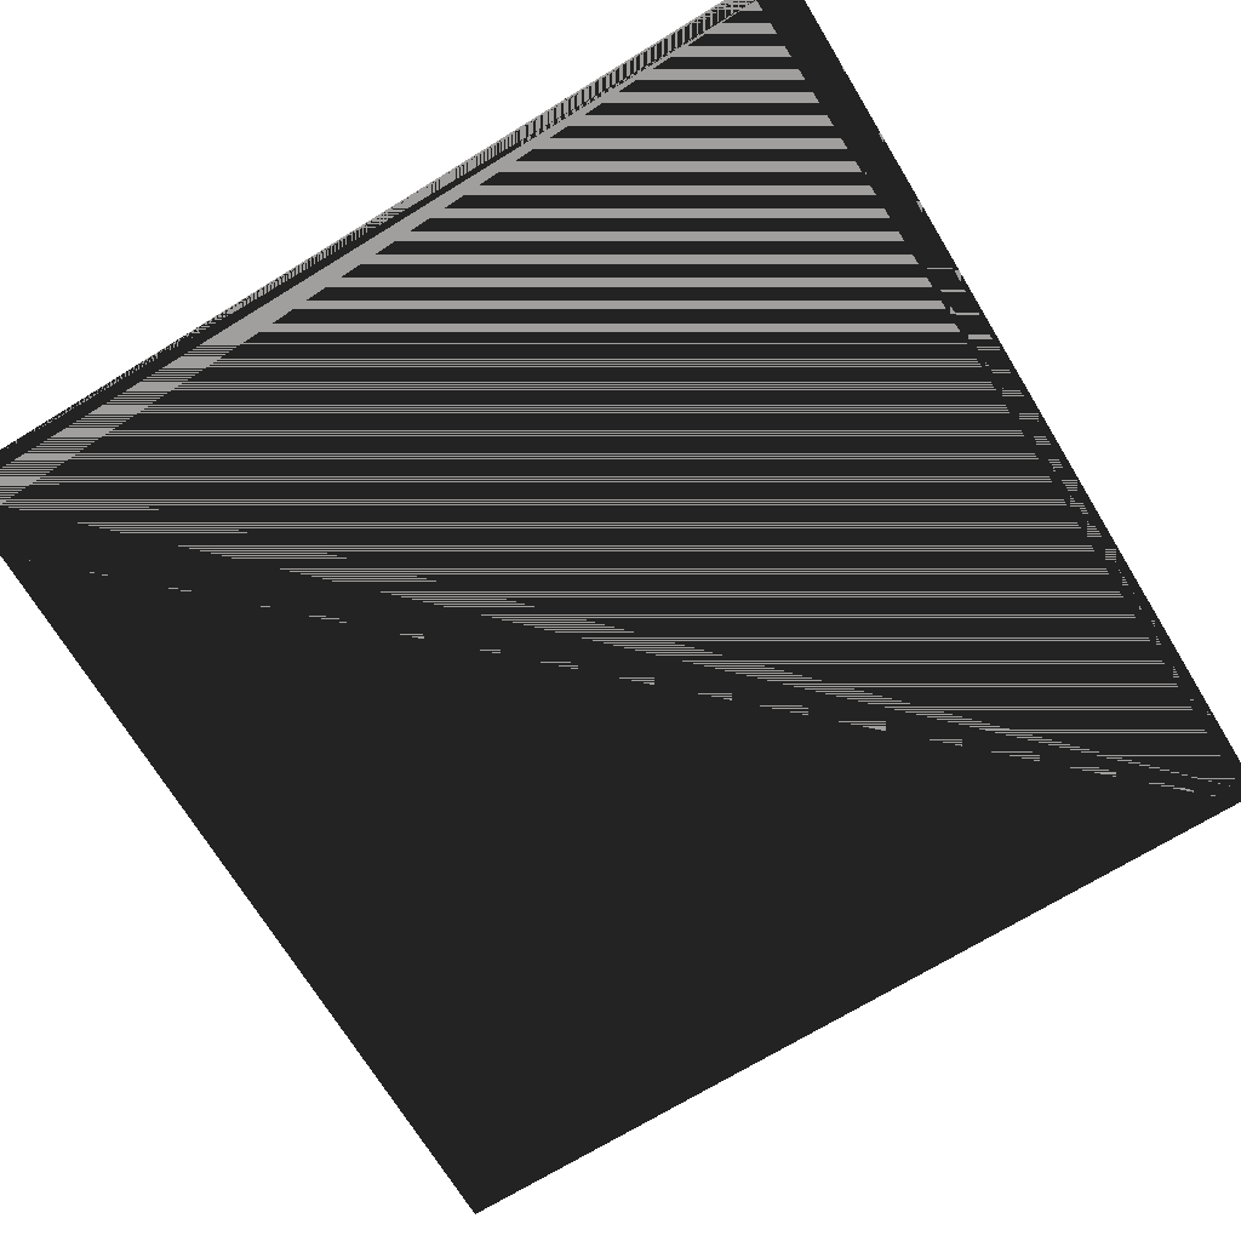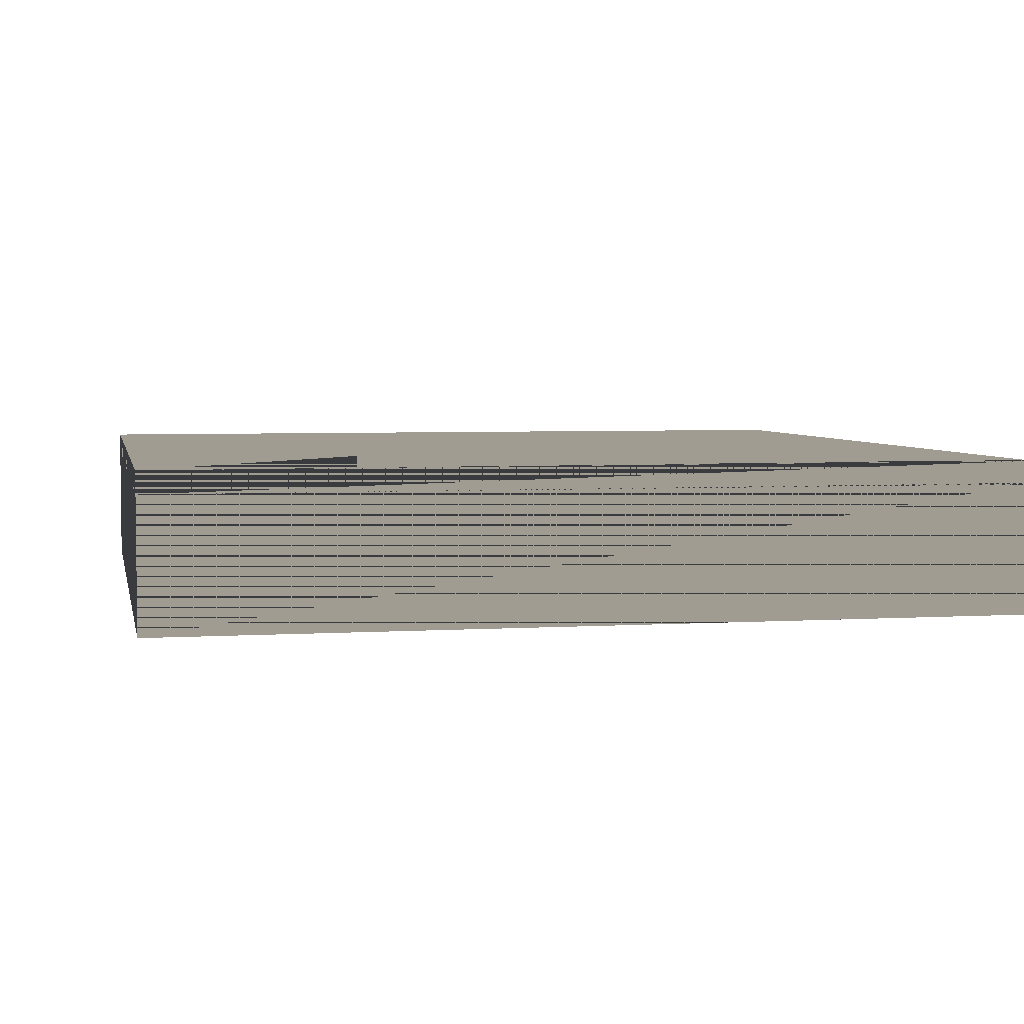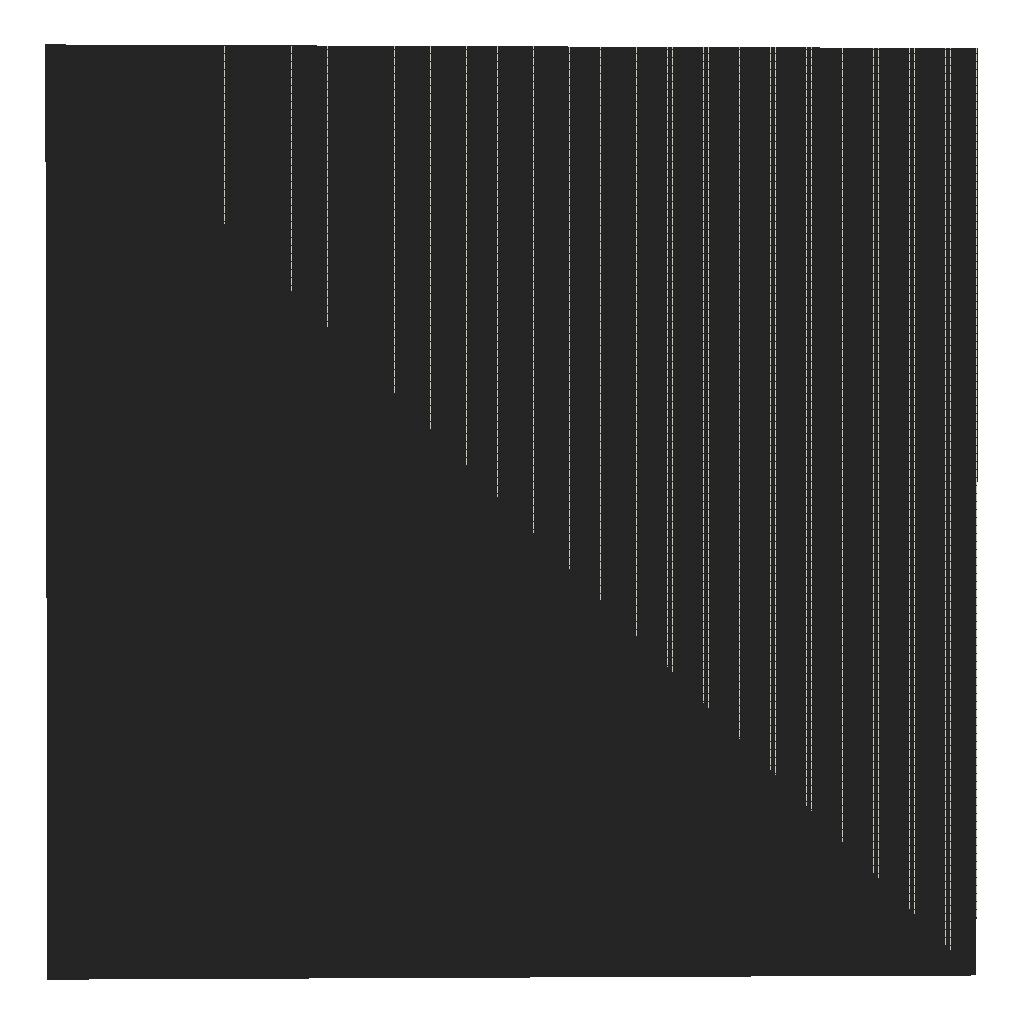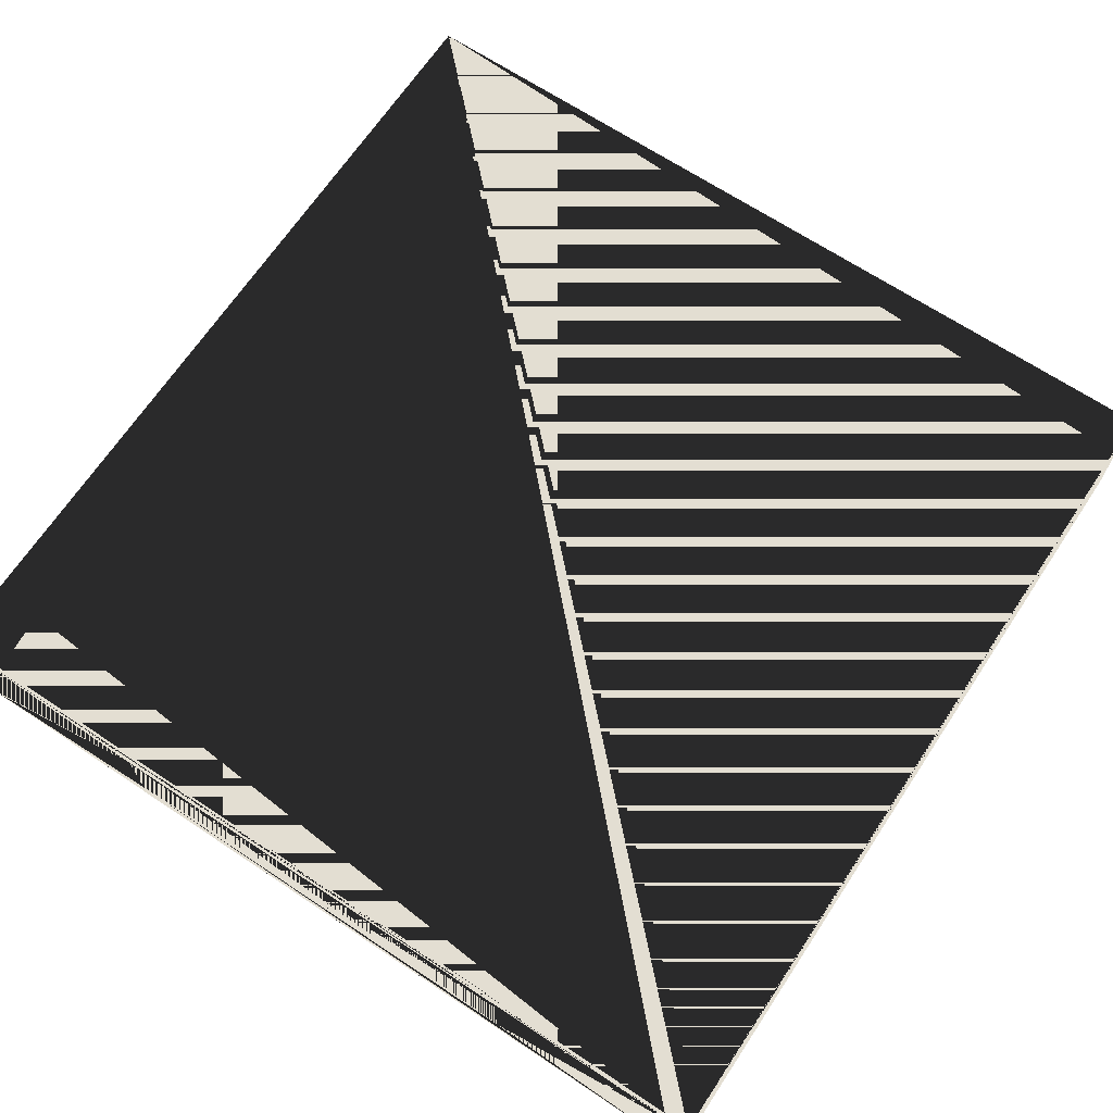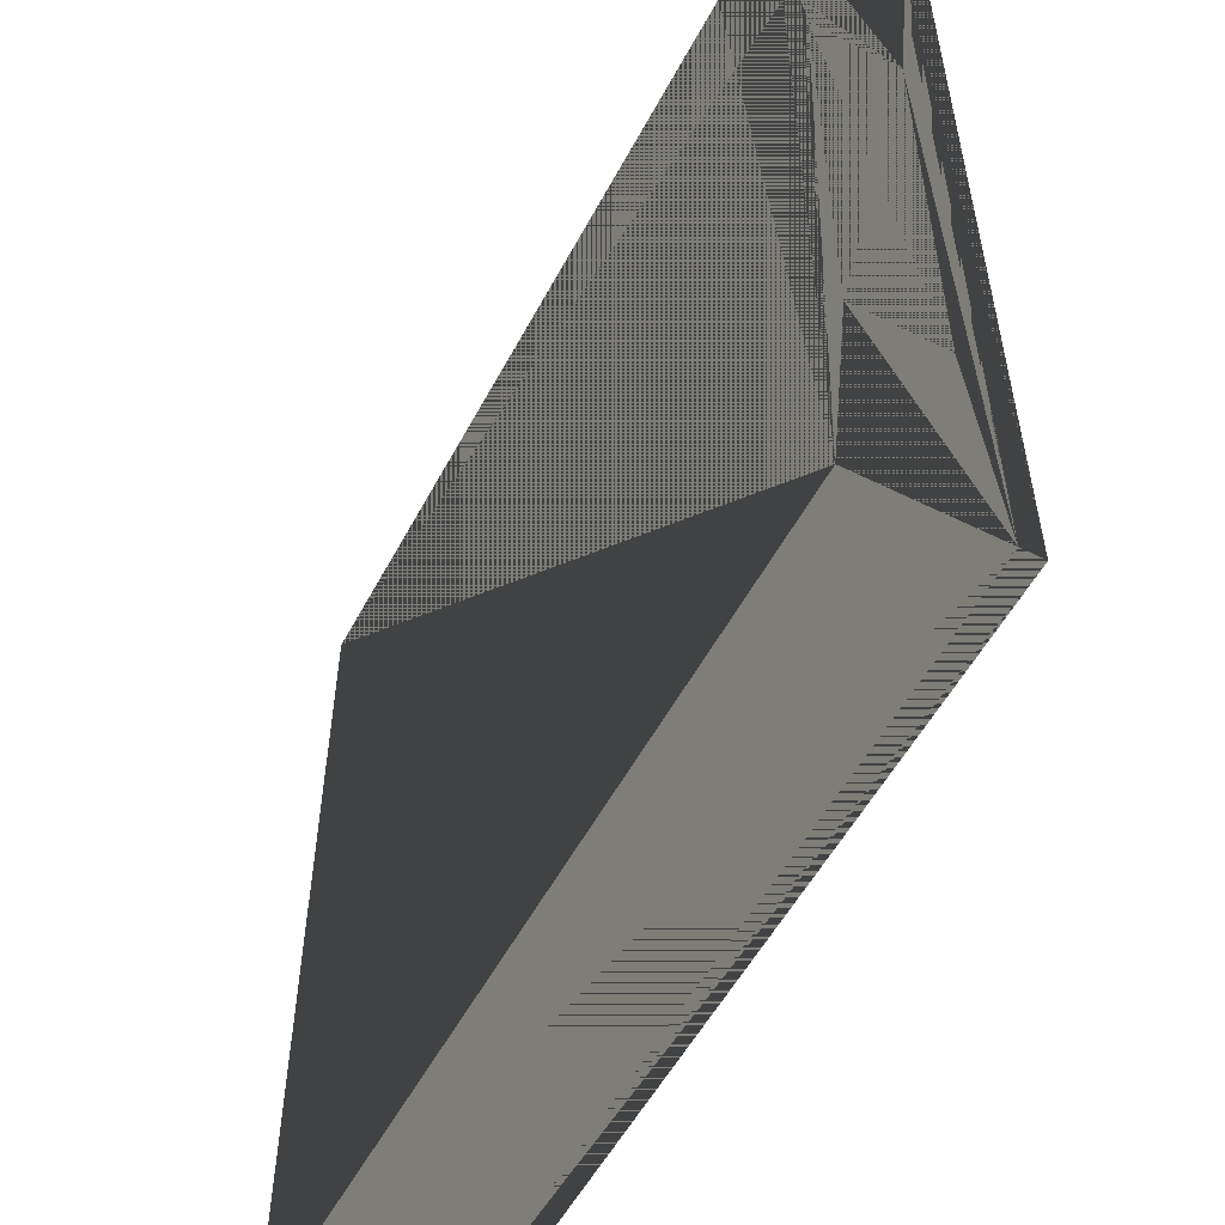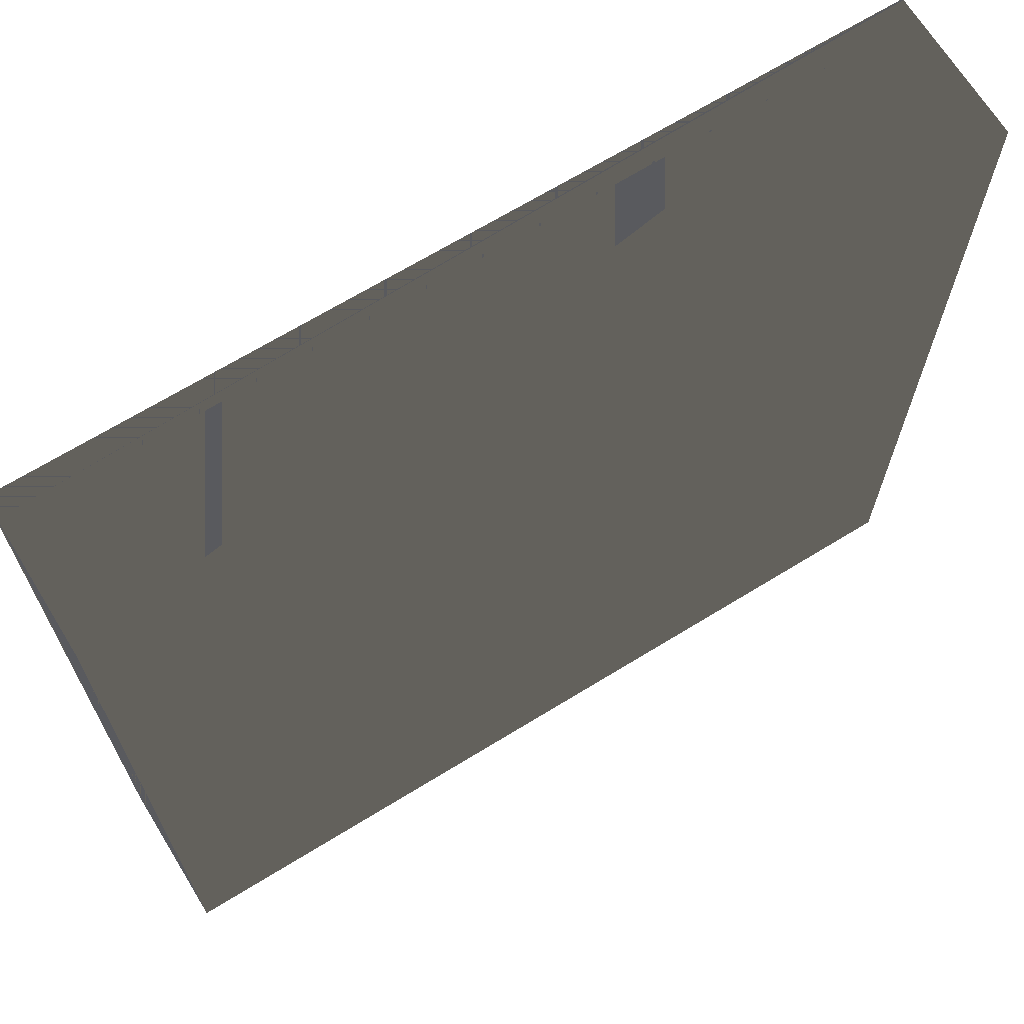
<metadata>
{"format":"obj","ext":"obj","renderer":"f3d","projection":"perspective","resolution":1024,"background":"white","views":[{"elev":-71.4,"azim":31.4,"up":"+Z"},{"elev":4.3,"azim":168.5,"up":"+Z"},{"elev":0.7,"azim":178.7,"up":"+Y"},{"elev":67.7,"azim":-56.4,"up":"+Z"},{"elev":-54.5,"azim":-117.7,"up":"+Y"},{"elev":68.0,"azim":148.4,"up":"+Y"}]}
</metadata>
<code>
v -10 -10 3
v 10 -10 0
v 10 -10 3
v -10 -10 0
v 10 10 0
v 10 10 3
v -10 10 3
v -10 10 0
v -10 5.2 2.5
v -10 5.2 0.5
v -10 -5 0.5
v -10 -5 2.5
v -10 -10 3.5
v 10 -10 3.5
v 10 10 3.5
v -10 10 3.5
f 1 2 3
f 3 2 1
f 1 4 2
f 2 4 1
f 3 5 6
f 6 5 3
f 3 2 5
f 5 2 3
f 7 5 6
f 6 5 7
f 7 8 5
f 5 8 7
f 7 9 8
f 8 9 7
f 8 10 9
f 9 10 8
f 8 10 4
f 4 10 8
f 4 11 10
f 10 11 4
f 4 11 1
f 1 11 4
f 1 12 11
f 11 12 1
f 7 9 1
f 1 9 7
f 1 12 9
f 9 12 1
f 9 10 11 12
f 12 11 10 9
f 5 8 4
f 4 8 5
f 5 4 2
f 2 4 5
f 6 7 1
f 1 7 6
f 6 1 3
f 3 1 6
f 13 3 14
f 14 3 13
f 13 1 3
f 3 1 13
f 14 6 15
f 15 6 14
f 14 3 6
f 6 3 14
f 16 6 15
f 15 6 16
f 16 7 6
f 6 7 16
f 13 7 16
f 16 7 13
f 13 1 7
f 7 1 13
f 6 7 1
f 1 7 6
f 6 1 3
f 3 1 6
f 15 16 13
f 13 16 15
f 15 13 14
f 14 13 15

</code>
